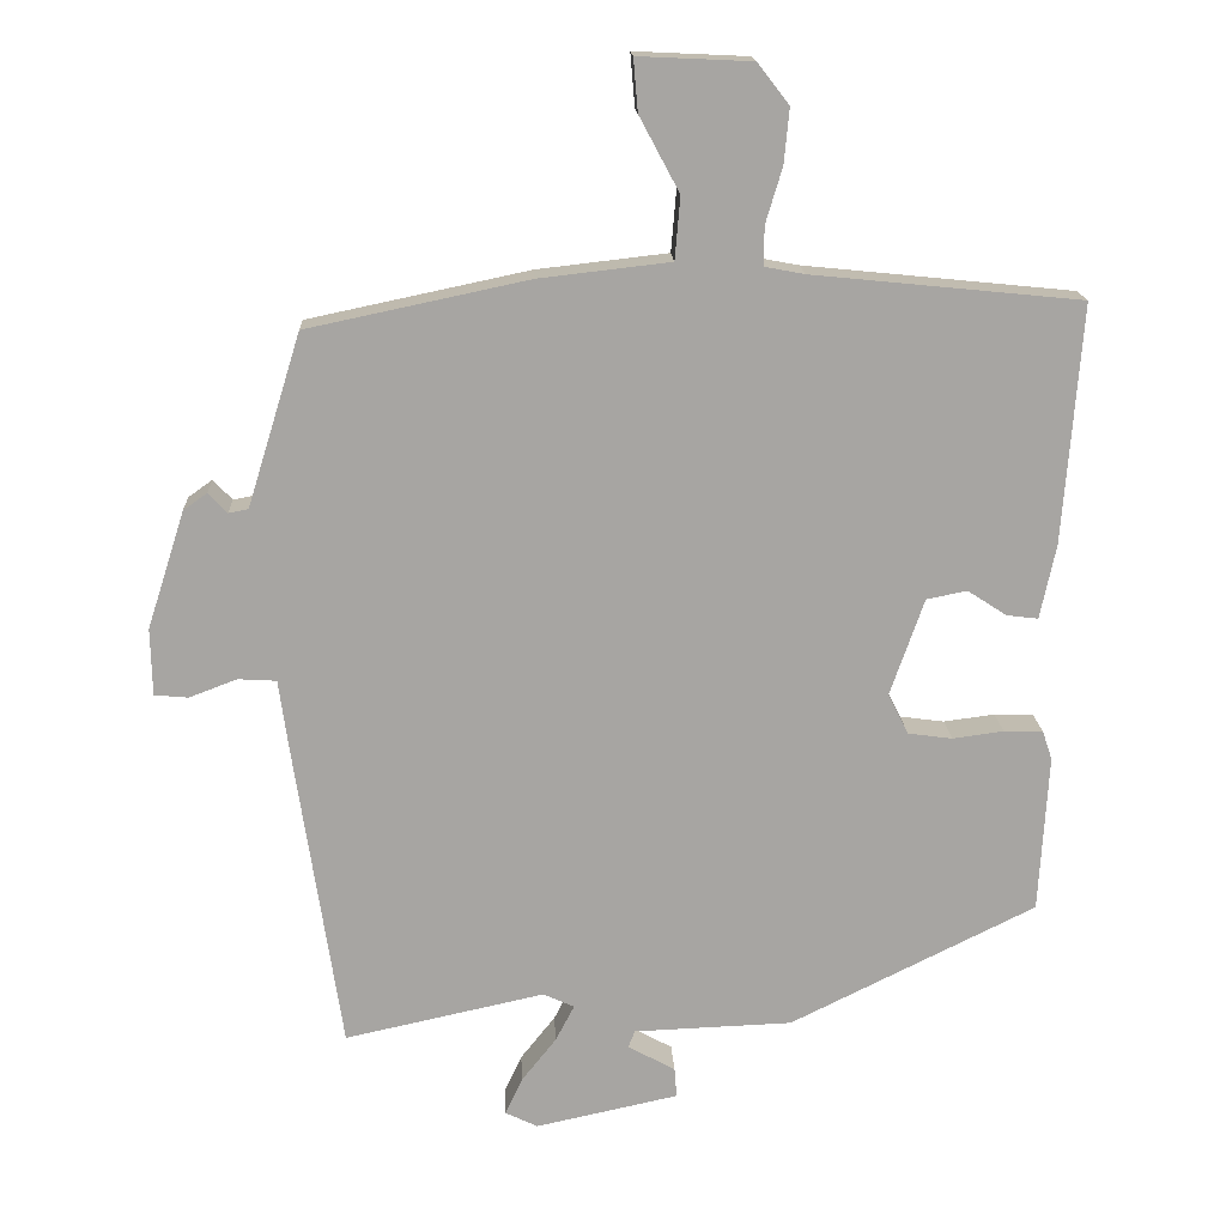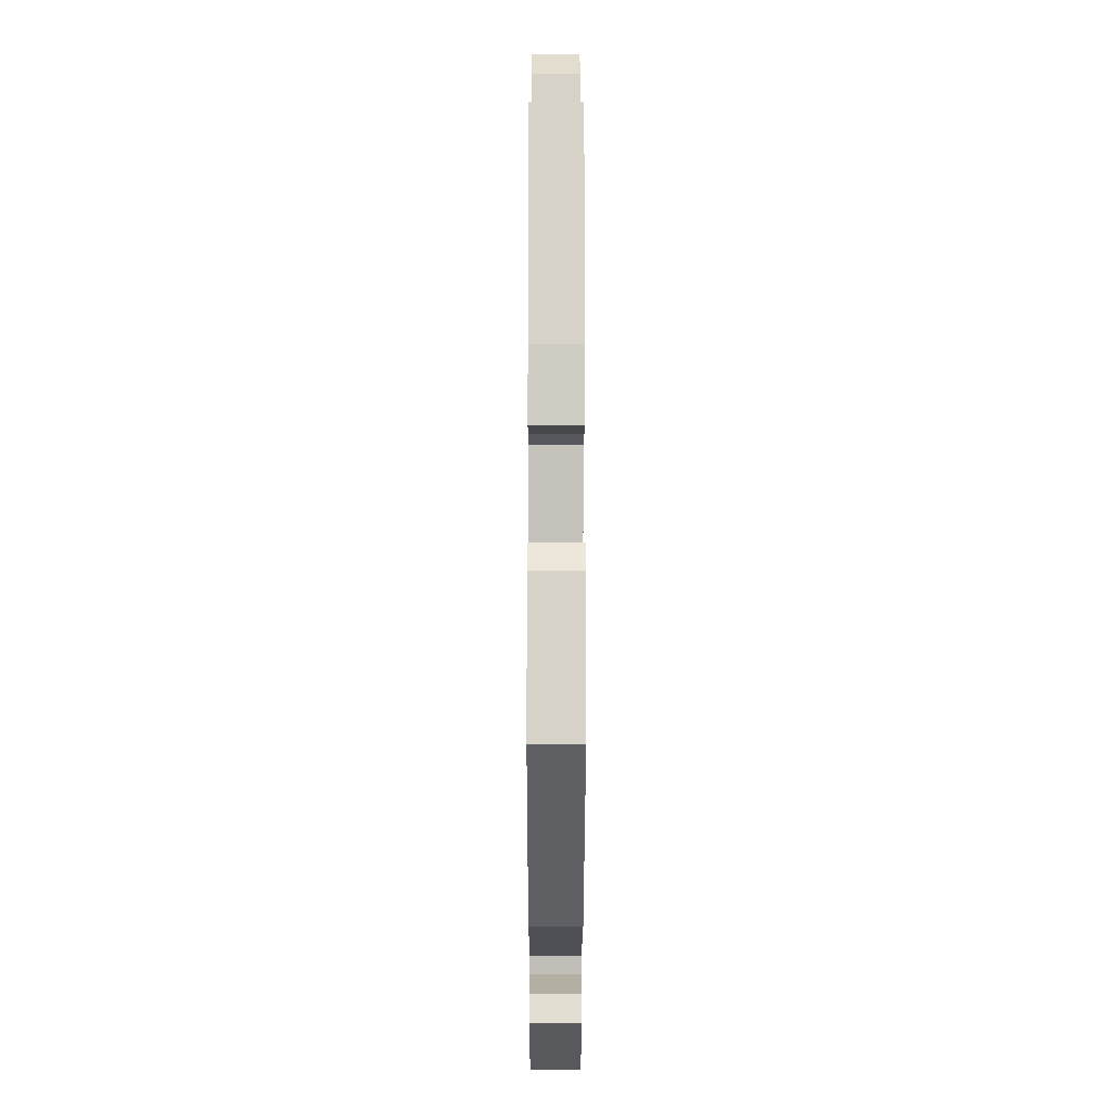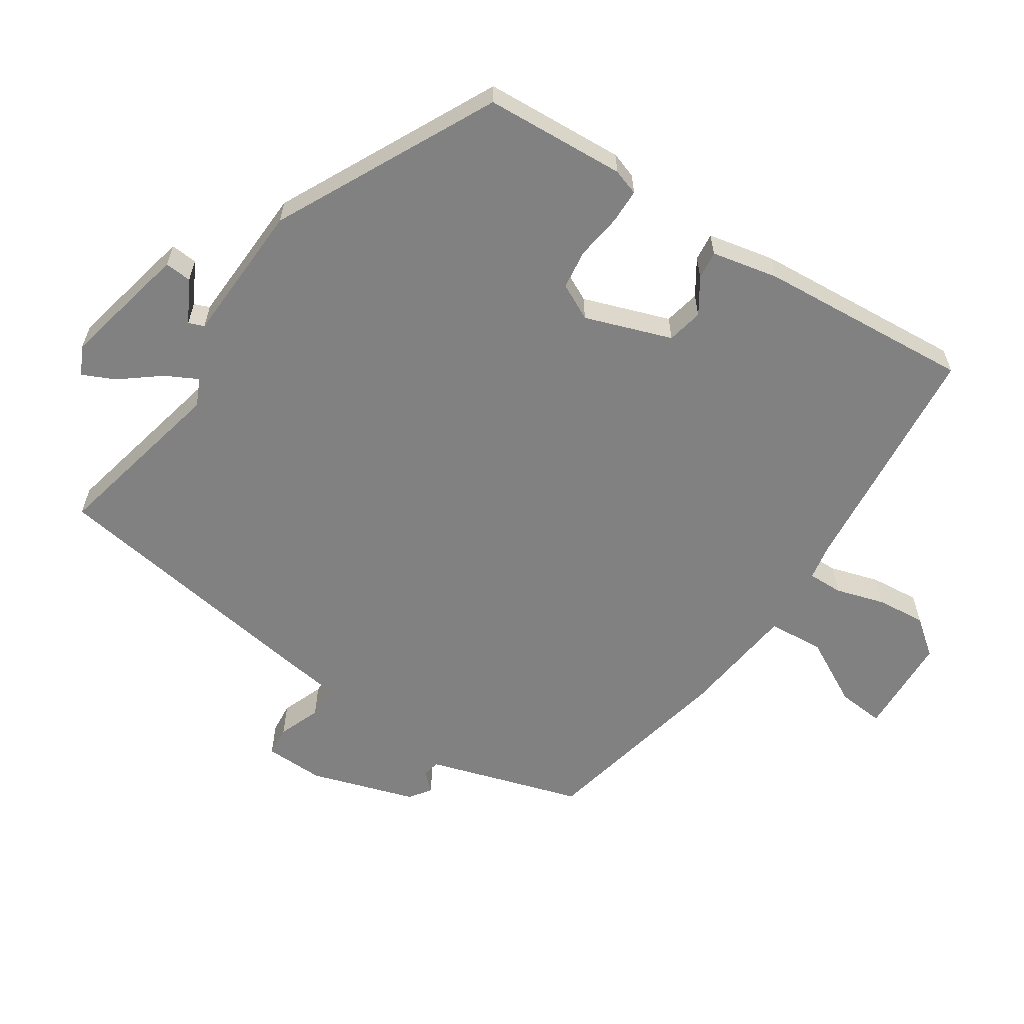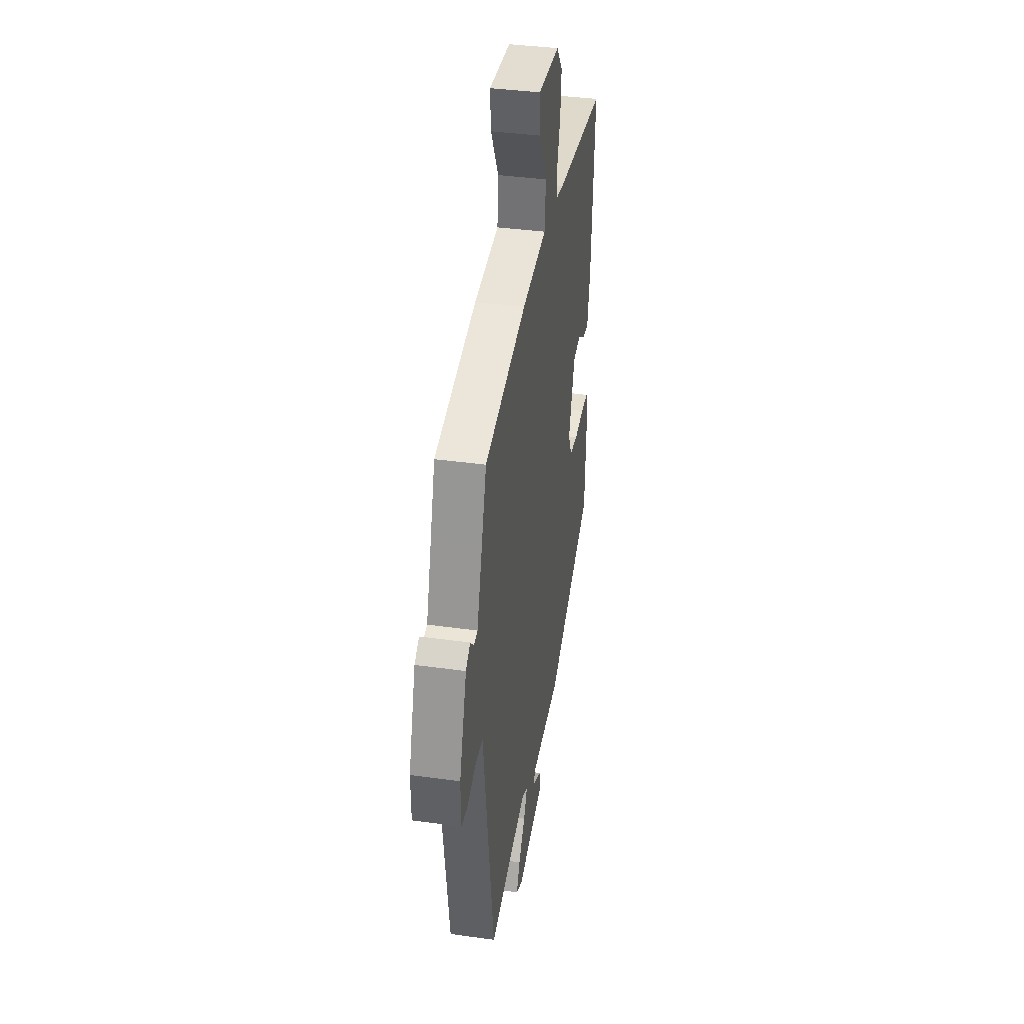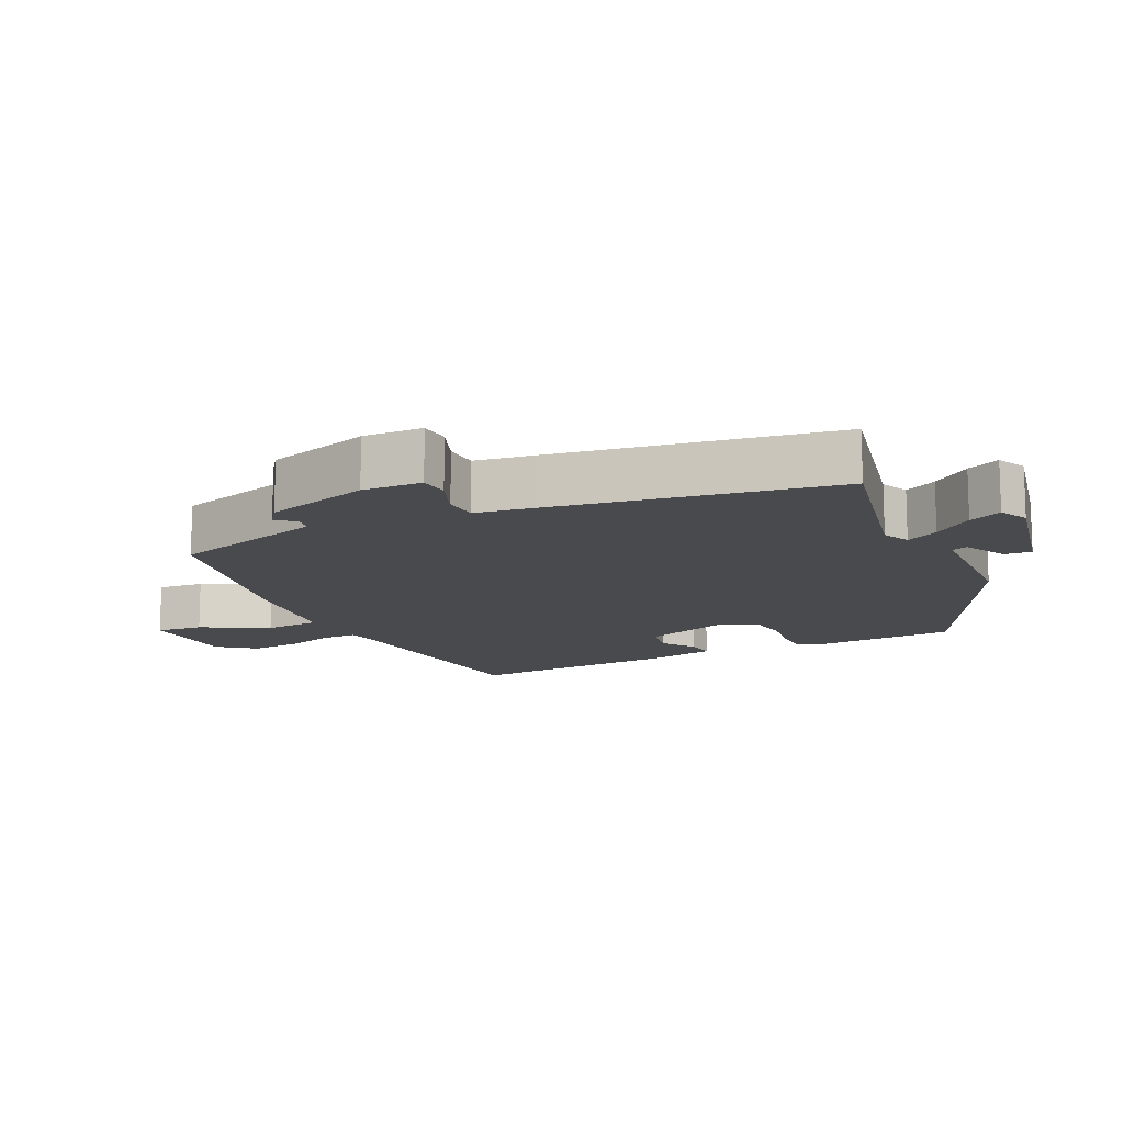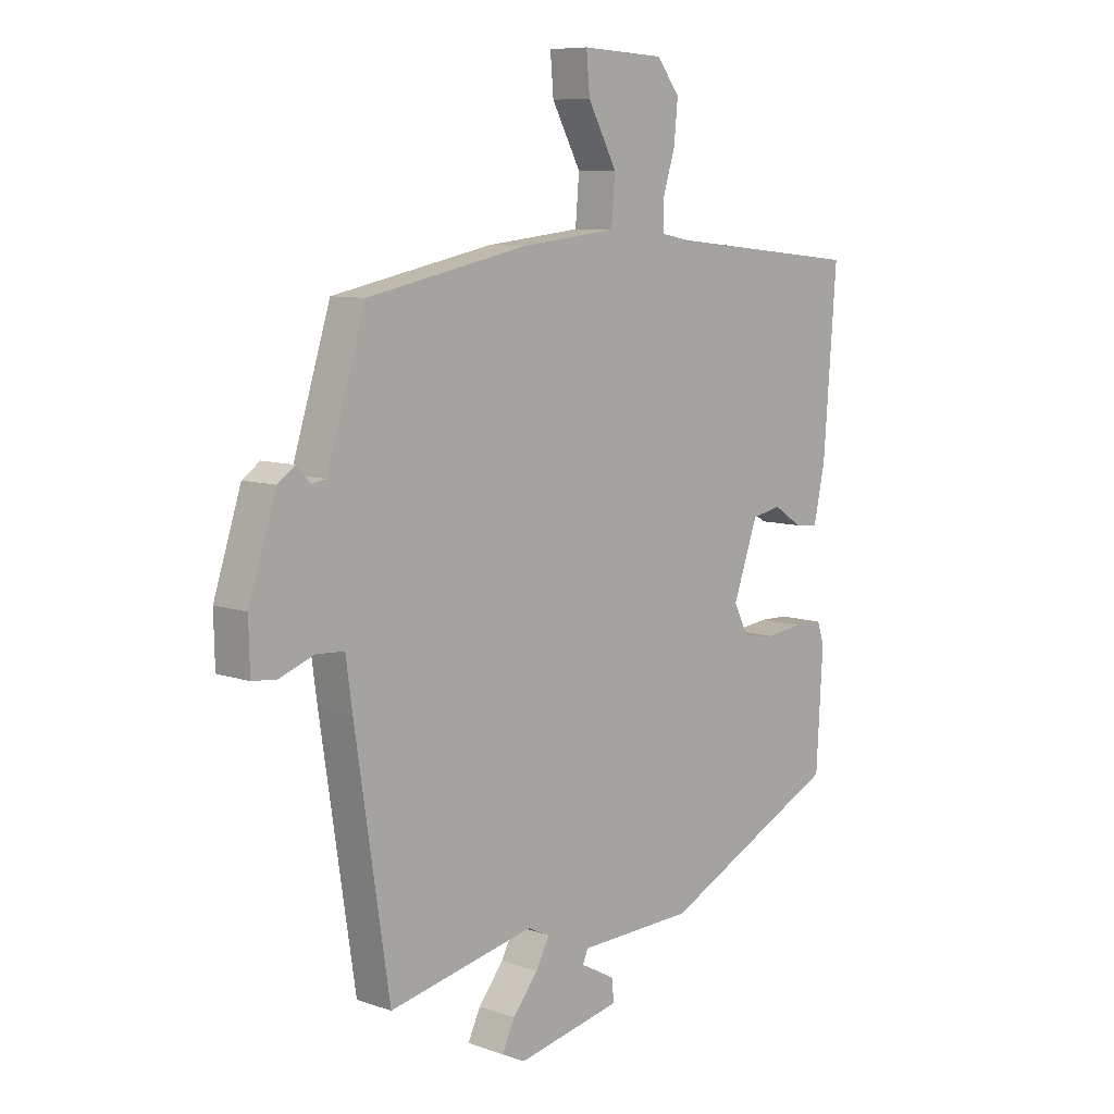
<metadata>
{"format":"obj","ext":"obj","renderer":"f3d","projection":"perspective","resolution":1024,"background":"white","views":[{"elev":16.4,"azim":177.3,"up":"+Z"},{"elev":-17.3,"azim":-90.1,"up":"+Z"},{"elev":-60.5,"azim":-123.6,"up":"+Y"},{"elev":37.7,"azim":100.1,"up":"+Z"},{"elev":-13.2,"azim":115.2,"up":"+Y"},{"elev":8.3,"azim":133.8,"up":"+Z"}]}
</metadata>
<code>
v 0.466 0.07 -0.534
v 0.2 0.07 -0.476
v 0.159 0.07 -0.495
v 0.184 0.07 -0.543
v 0.23 0.07 -0.601
v 0.253 0.07 -0.65
v 0.21 0.07 -0.671
v 0.02 0.07 -0.63
v 0.023 0.07 -0.59
v 0.086 0.07 -0.556
v 0.077 0.07 -0.533
v -0.134 0.07 -0.525
v -0.461 0.07 -0.363
v -0.473 0.07 -0.153
v -0.46 0.07 -0.114
v -0.408 0.07 -0.113
v -0.34 0.07 -0.122
v -0.281 0.07 -0.114
v -0.254 0.07 -0.06
v -0.299 0.07 0.069
v -0.353 0.07 0.08
v -0.405 0.07 0.046
v -0.447 0.07 0.041
v -0.468 0.07 0.14
v -0.492 0.07 0.458
v -0.134 0.07 0.494
v -0.081 0.07 0.504
v -0.082 0.07 0.556
v -0.104 0.07 0.629
v -0.111 0.07 0.702
v -0.069 0.07 0.756
v 0.082 0.07 0.763
v 0.076 0.07 0.693
v 0.023 0.07 0.594
v 0.03 0.07 0.511
v 0.204 0.07 0.491
v 0.498 0.07 0.429
v 0.532 0.07 0.319
v 0.569 0.07 0.2
v 0.595 0.07 0.195
v 0.62 0.07 0.222
v 0.652 0.07 0.199
v 0.702 0.07 0.043
v 0.7 0.07 -0.046
v 0.655 0.07 -0.05
v 0.592 0.07 -0.026
v 0.541 0.07 -0.029
v 0.529 0.07 -0.116
v 0.466 0 -0.534
v 0.2 0 -0.476
v 0.159 0 -0.495
v 0.184 0 -0.543
v 0.23 0 -0.601
v 0.253 0 -0.65
v 0.21 0 -0.671
v 0.02 0 -0.63
v 0.023 0 -0.59
v 0.086 0 -0.556
v 0.077 0 -0.533
v -0.134 0 -0.525
v -0.461 0 -0.363
v -0.473 0 -0.153
v -0.46 0 -0.114
v -0.408 0 -0.113
v -0.34 0 -0.122
v -0.281 0 -0.114
v -0.254 0 -0.06
v -0.299 0 0.069
v -0.353 0 0.08
v -0.405 0 0.046
v -0.447 0 0.041
v -0.468 0 0.14
v -0.492 0 0.458
v -0.134 0 0.494
v -0.081 0 0.504
v -0.082 0 0.556
v -0.104 0 0.629
v -0.111 0 0.702
v -0.069 0 0.756
v 0.082 0 0.763
v 0.076 0 0.693
v 0.023 0 0.594
v 0.03 0 0.511
v 0.204 0 0.491
v 0.498 0 0.429
v 0.532 0 0.319
v 0.569 0 0.2
v 0.595 0 0.195
v 0.62 0 0.222
v 0.652 0 0.199
v 0.702 0 0.043
v 0.7 0 -0.046
v 0.655 0 -0.05
v 0.592 0 -0.026
v 0.541 0 -0.029
v 0.529 0 -0.116
f 47 48 1 2
f 44 45 46
f 43 44 46
f 42 43 46
f 41 42 46
f 40 41 46
f 39 40 46 47
f 47 2 3
f 39 47 3
f 38 39 3
f 37 38 3
f 36 37 3
f 35 36 3
f 32 33 34
f 31 32 34
f 30 31 34
f 29 30 34
f 28 29 34
f 27 28 34 35
f 26 27 35 3
f 24 25 26
f 23 24 26
f 22 23 26
f 21 22 26
f 20 21 26
f 19 20 26 3
f 15 16 17
f 14 15 17
f 13 14 17
f 12 13 17
f 11 12 17
f 11 17 18
f 8 9 10
f 7 8 10
f 6 7 10
f 5 6 10
f 4 5 10
f 4 10 11
f 11 18 19
f 4 11 19
f 3 4 19
f 50 49 96 95
f 94 93 92
f 94 92 91
f 94 91 90
f 94 90 89
f 94 89 88
f 95 94 88 87
f 51 50 95
f 51 95 87
f 51 87 86
f 51 86 85
f 51 85 84
f 51 84 83
f 82 81 80
f 82 80 79
f 82 79 78
f 82 78 77
f 82 77 76
f 83 82 76 75
f 51 83 75 74
f 74 73 72
f 74 72 71
f 74 71 70
f 74 70 69
f 74 69 68
f 51 74 68 67
f 65 64 63
f 65 63 62
f 65 62 61
f 65 61 60
f 65 60 59
f 66 65 59
f 58 57 56
f 58 56 55
f 58 55 54
f 58 54 53
f 58 53 52
f 59 58 52
f 67 66 59
f 67 59 52
f 67 52 51
f 1 49 50 2
f 2 50 51 3
f 3 51 52 4
f 4 52 53 5
f 5 53 54 6
f 6 54 55 7
f 7 55 56 8
f 8 56 57 9
f 9 57 58 10
f 10 58 59 11
f 11 59 60 12
f 12 60 61 13
f 13 61 62 14
f 14 62 63 15
f 15 63 64 16
f 16 64 65 17
f 17 65 66 18
f 18 66 67 19
f 19 67 68 20
f 20 68 69 21
f 21 69 70 22
f 22 70 71 23
f 23 71 72 24
f 24 72 73 25
f 25 73 74 26
f 26 74 75 27
f 27 75 76 28
f 28 76 77 29
f 29 77 78 30
f 30 78 79 31
f 31 79 80 32
f 32 80 81 33
f 33 81 82 34
f 34 82 83 35
f 35 83 84 36
f 36 84 85 37
f 37 85 86 38
f 38 86 87 39
f 39 87 88 40
f 40 88 89 41
f 41 89 90 42
f 42 90 91 43
f 43 91 92 44
f 44 92 93 45
f 45 93 94 46
f 46 94 95 47
f 47 95 96 48
f 48 96 49 1

</code>
